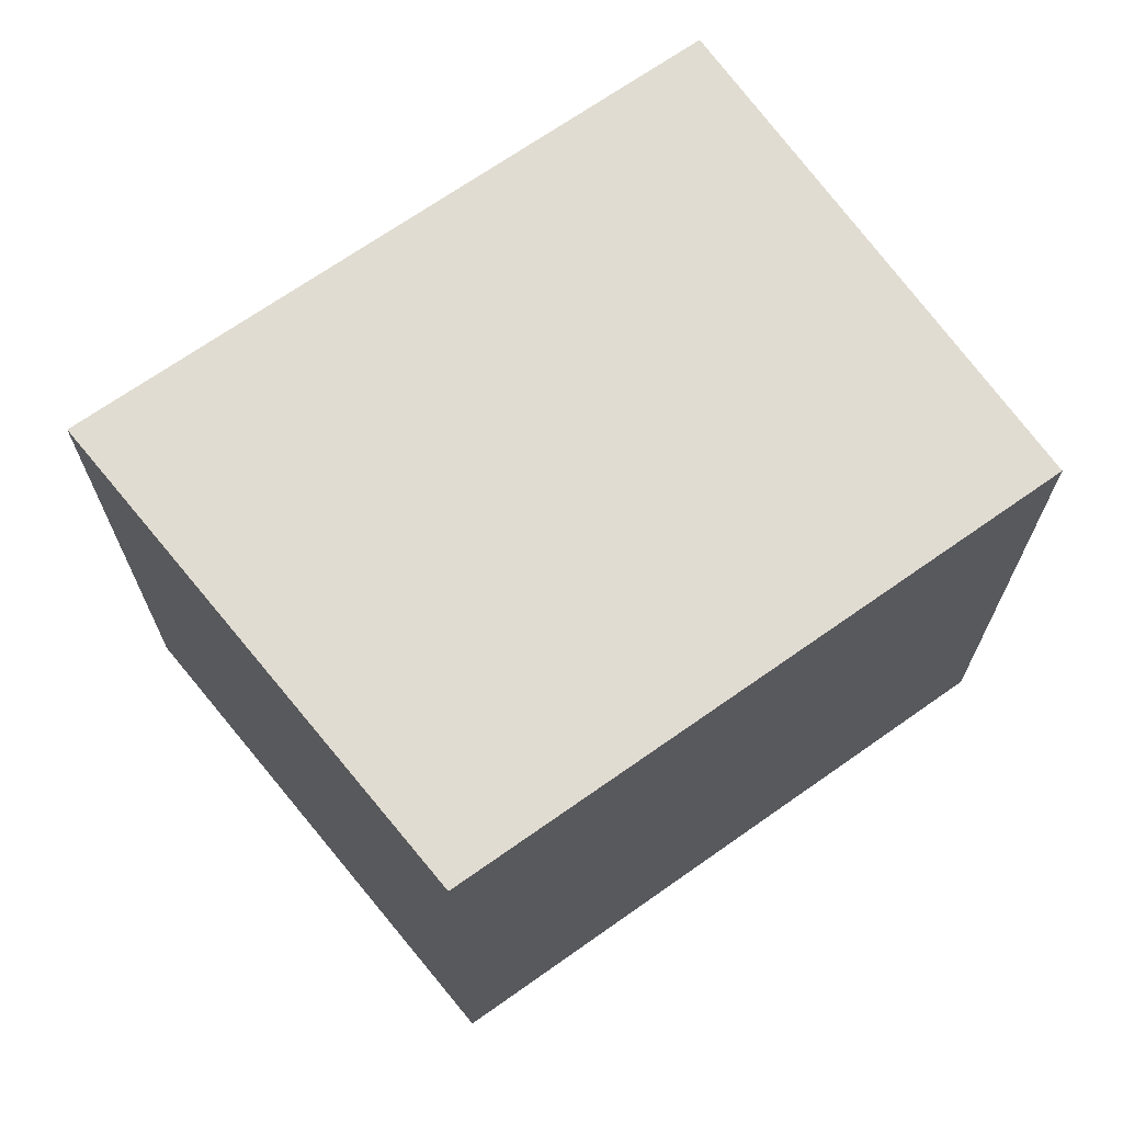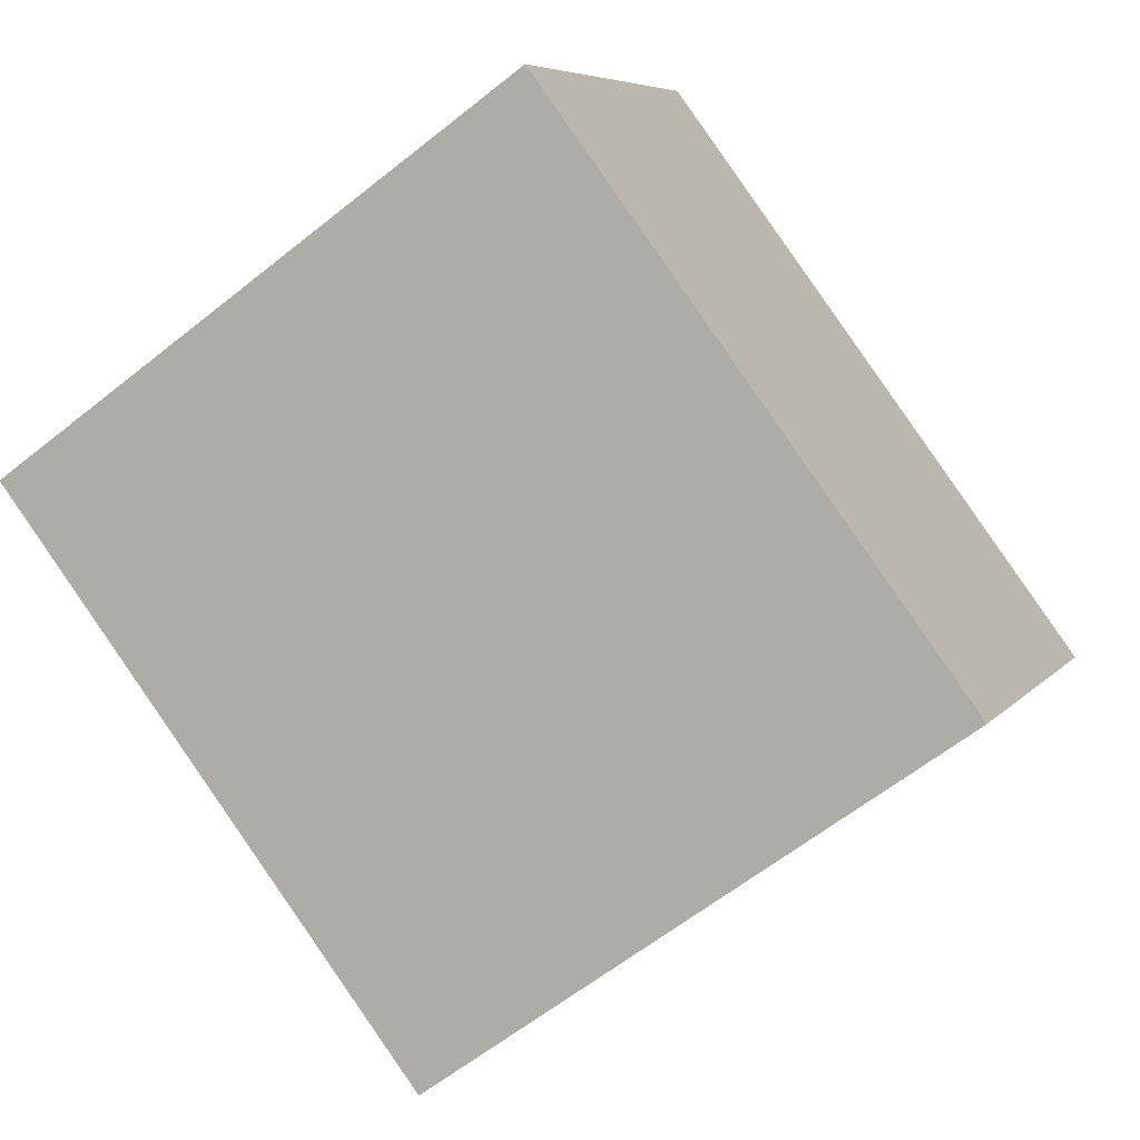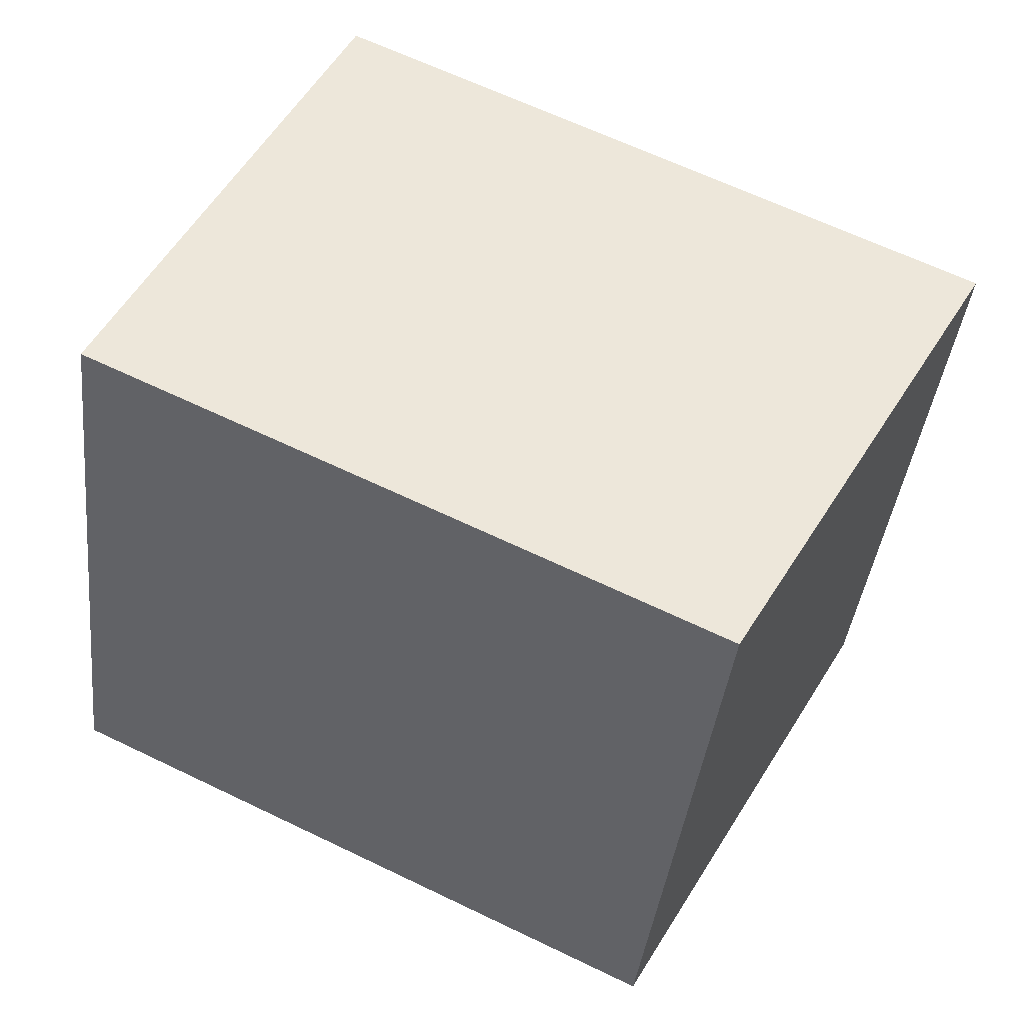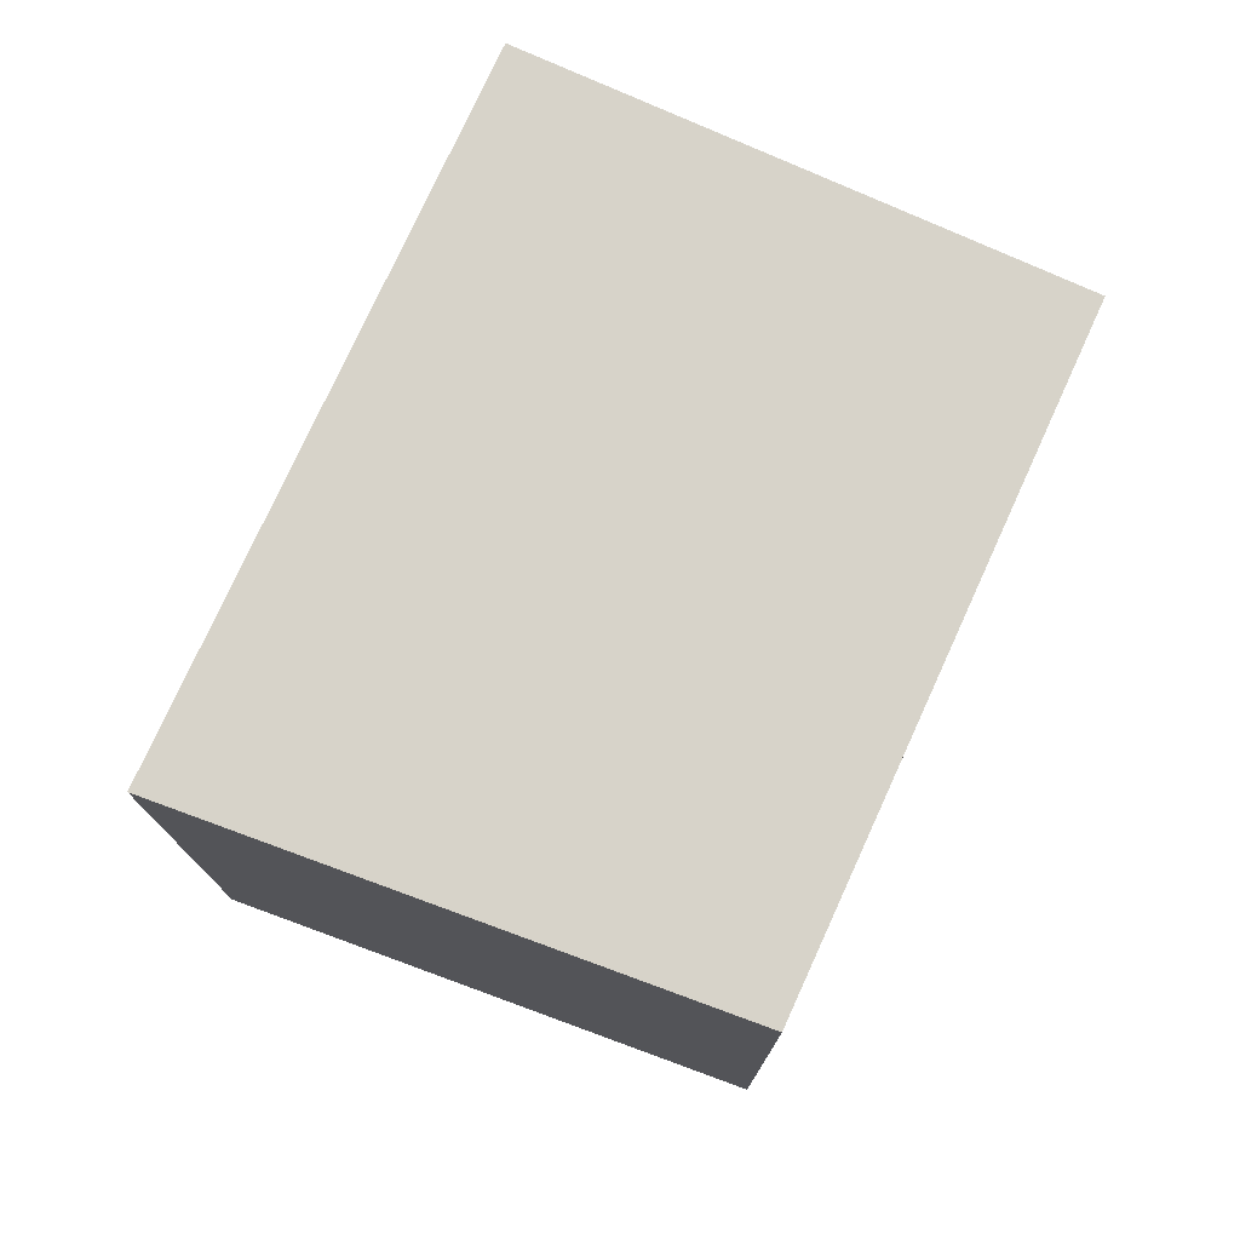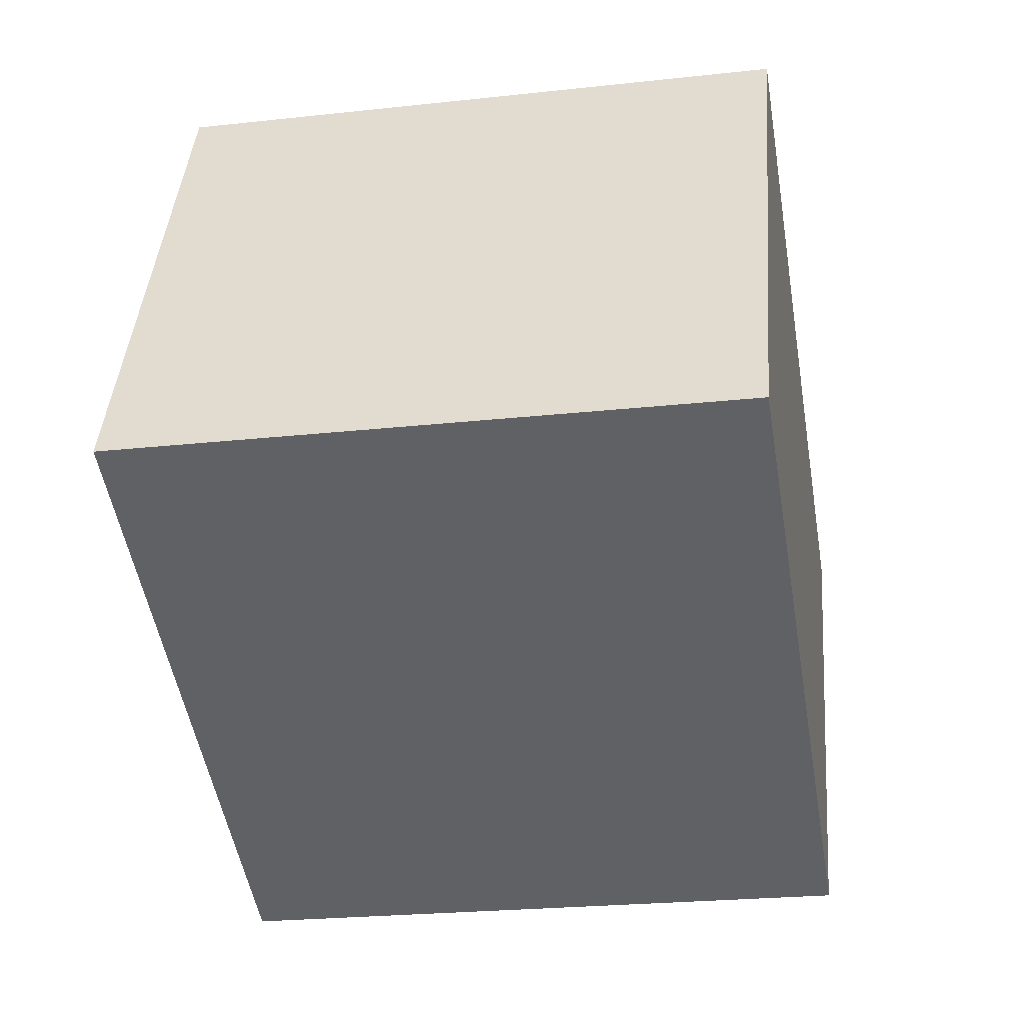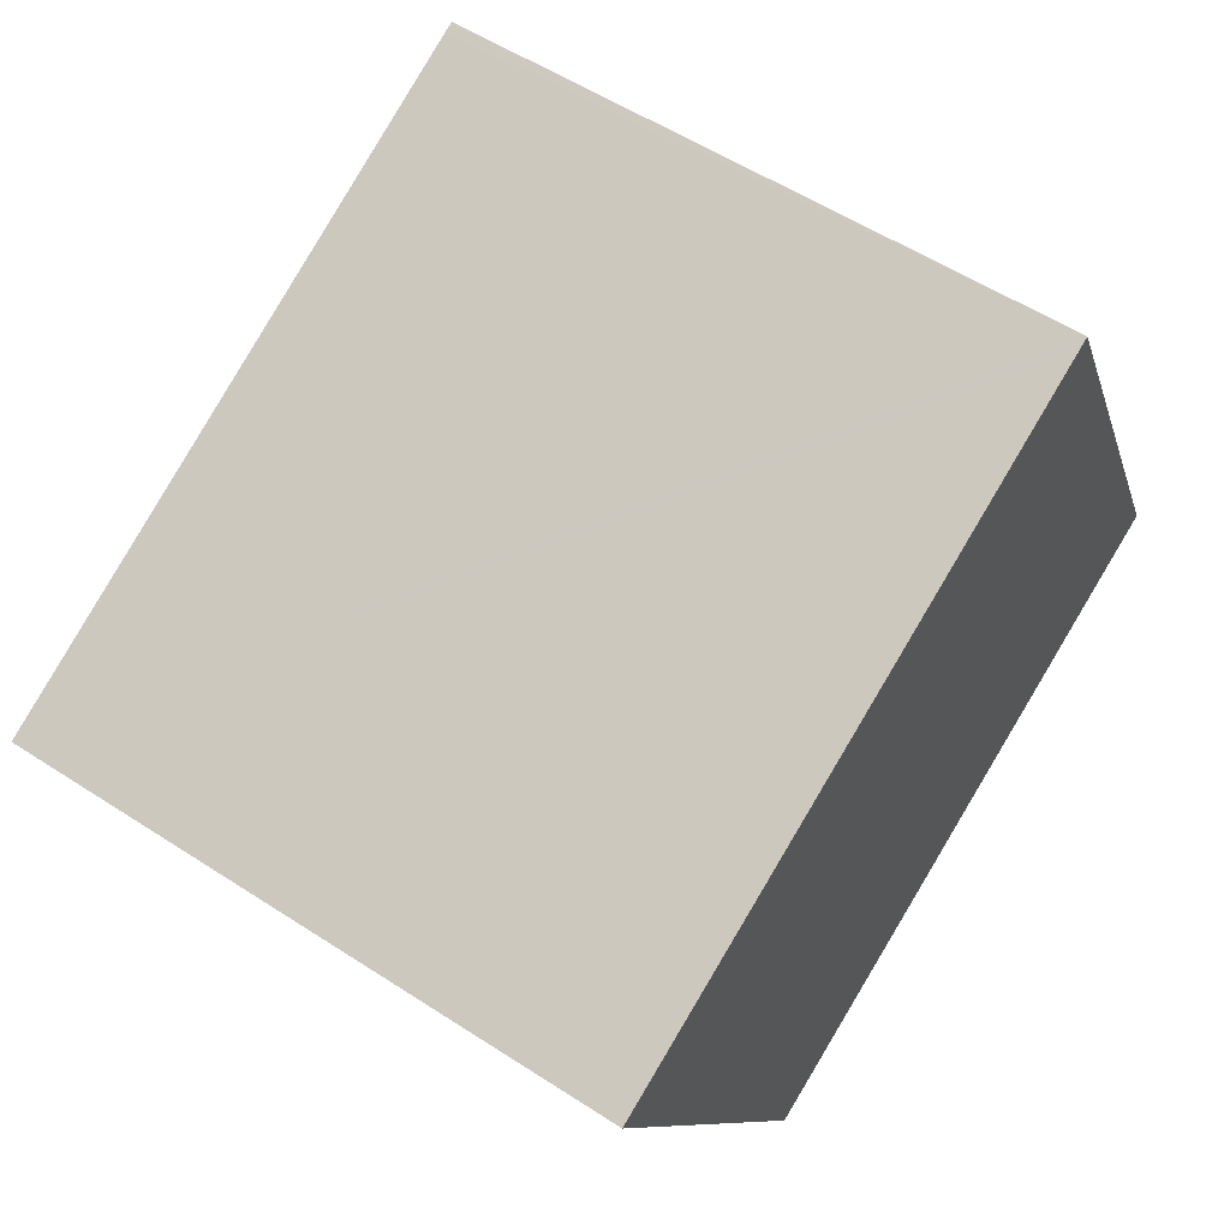
<metadata>
{"format":"obj","ext":"obj","renderer":"f3d","projection":"perspective","resolution":1024,"background":"white","views":[{"elev":69.3,"azim":170.1,"up":"+Y"},{"elev":-62.0,"azim":-51.0,"up":"+Z"},{"elev":-40.0,"azim":-6.5,"up":"+Z"},{"elev":76.3,"azim":139.8,"up":"+Y"},{"elev":-23.8,"azim":-79.6,"up":"+Z"},{"elev":55.5,"azim":124.4,"up":"+Z"}]}
</metadata>
<code>
v  0 2.623 1.606e-16
v  3.747 2.623 0.829
v  2.58 2.623 -1.22
v  1.046 2.623 2.105
v  1.005 2.623 2.124
v  3.747 -5.076e-17 0.829
v  2.58 7.47e-17 -1.22
v  0 0 0
v  1.005 -1.301e-16 2.124
v  1.046 -1.289e-16 2.105
g defaultobject
f 1 2 3
f 2 1 4
f 4 1 5
f 6 3 2
f 3 6 7
f 7 1 3
f 1 7 8
f 8 5 1
f 5 8 9
f 4 6 2
f 6 4 5
f 6 5 10
f 10 5 9
f 10 7 6
f 7 10 8
f 8 10 9

</code>
